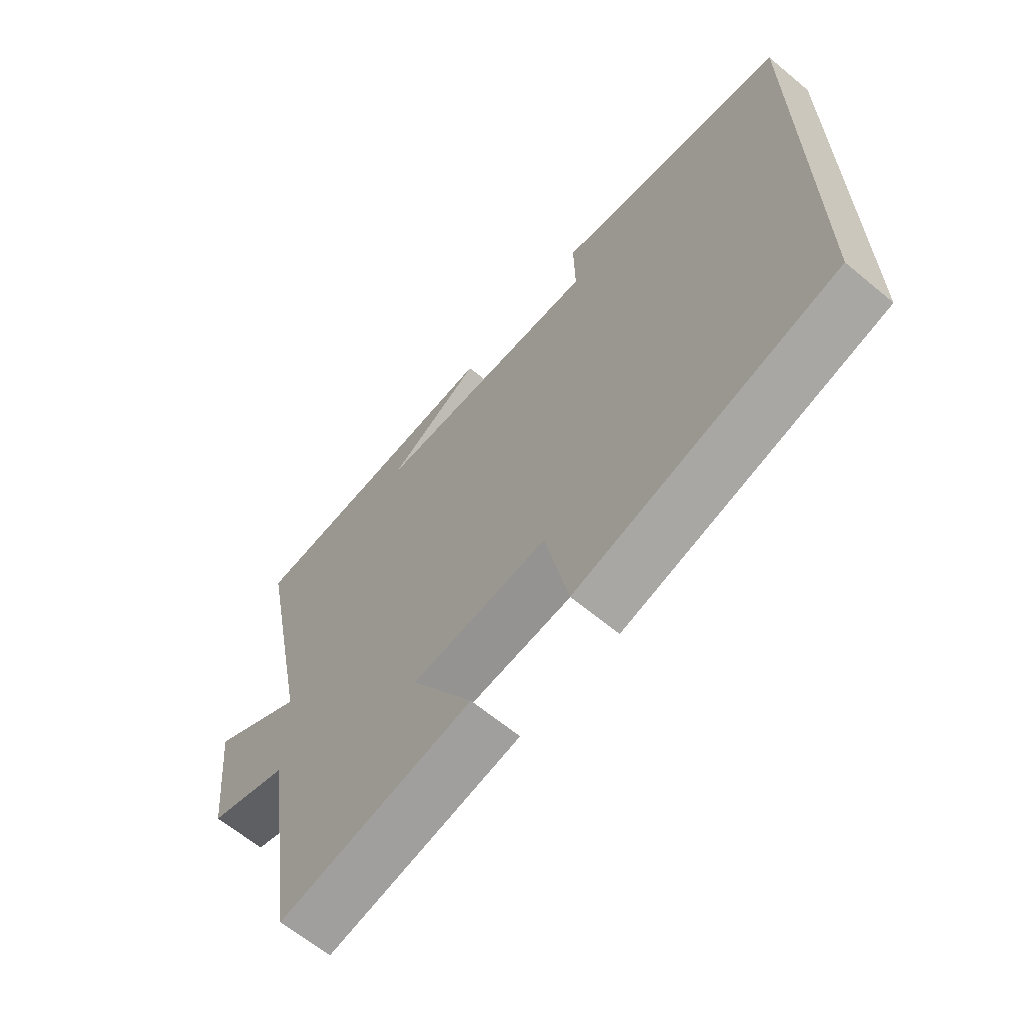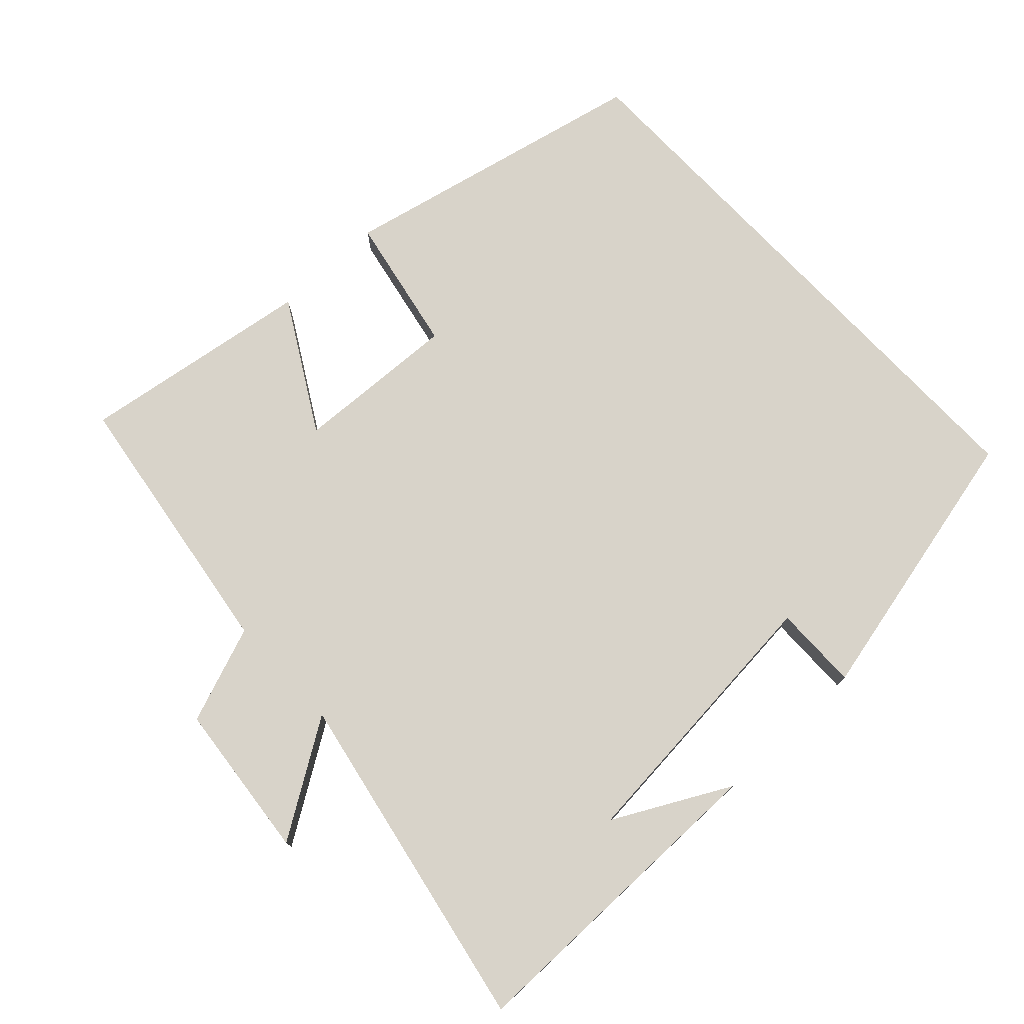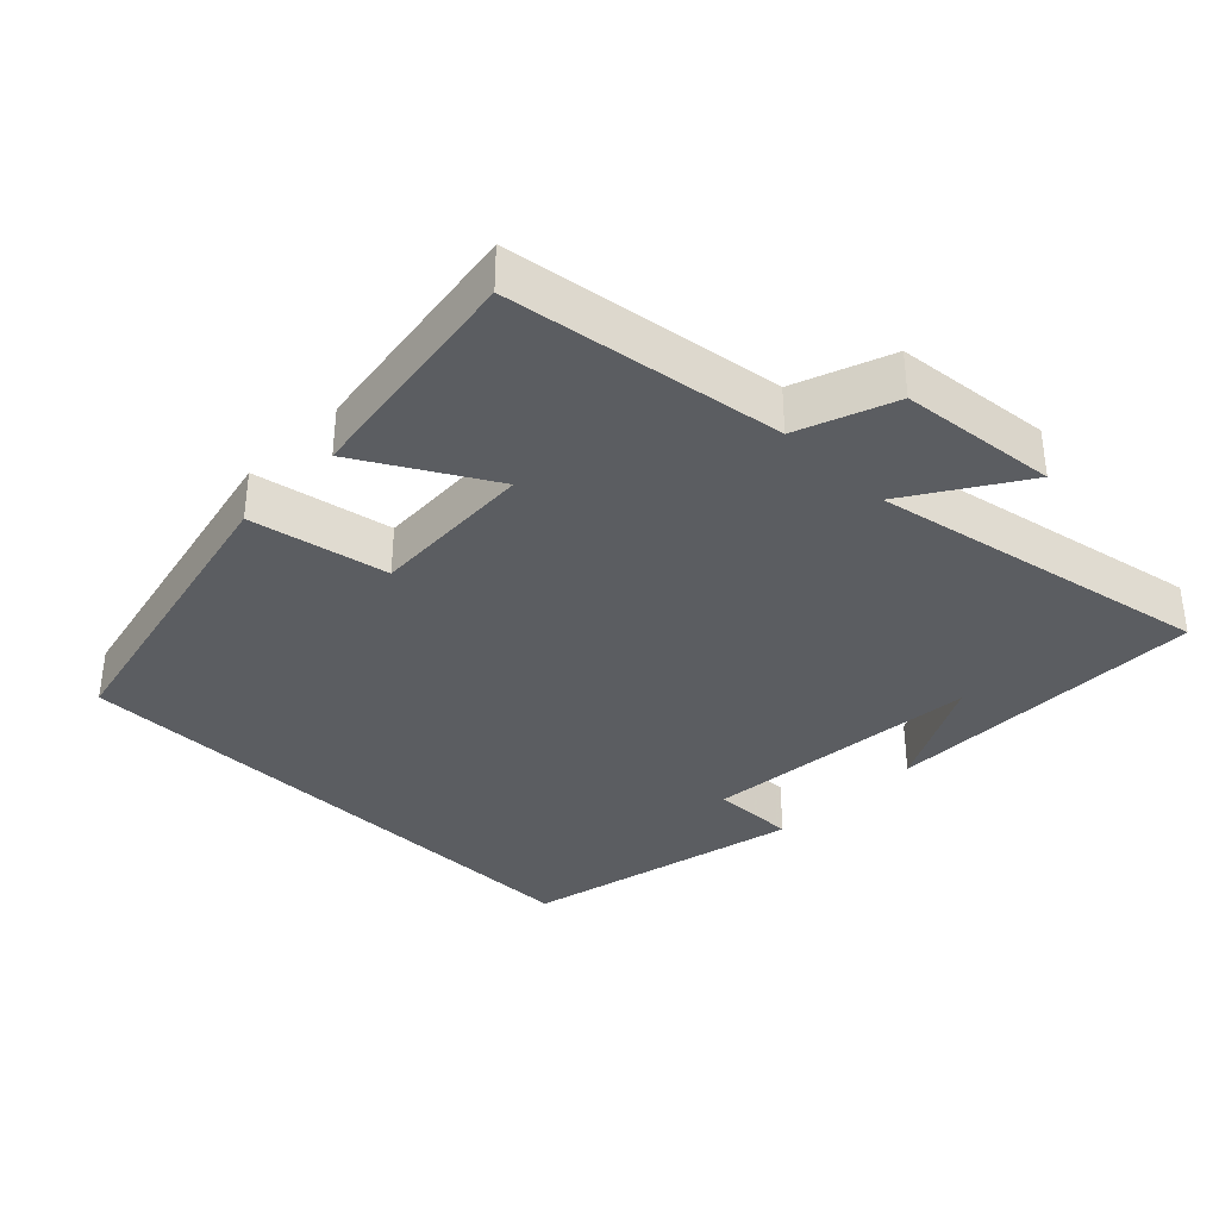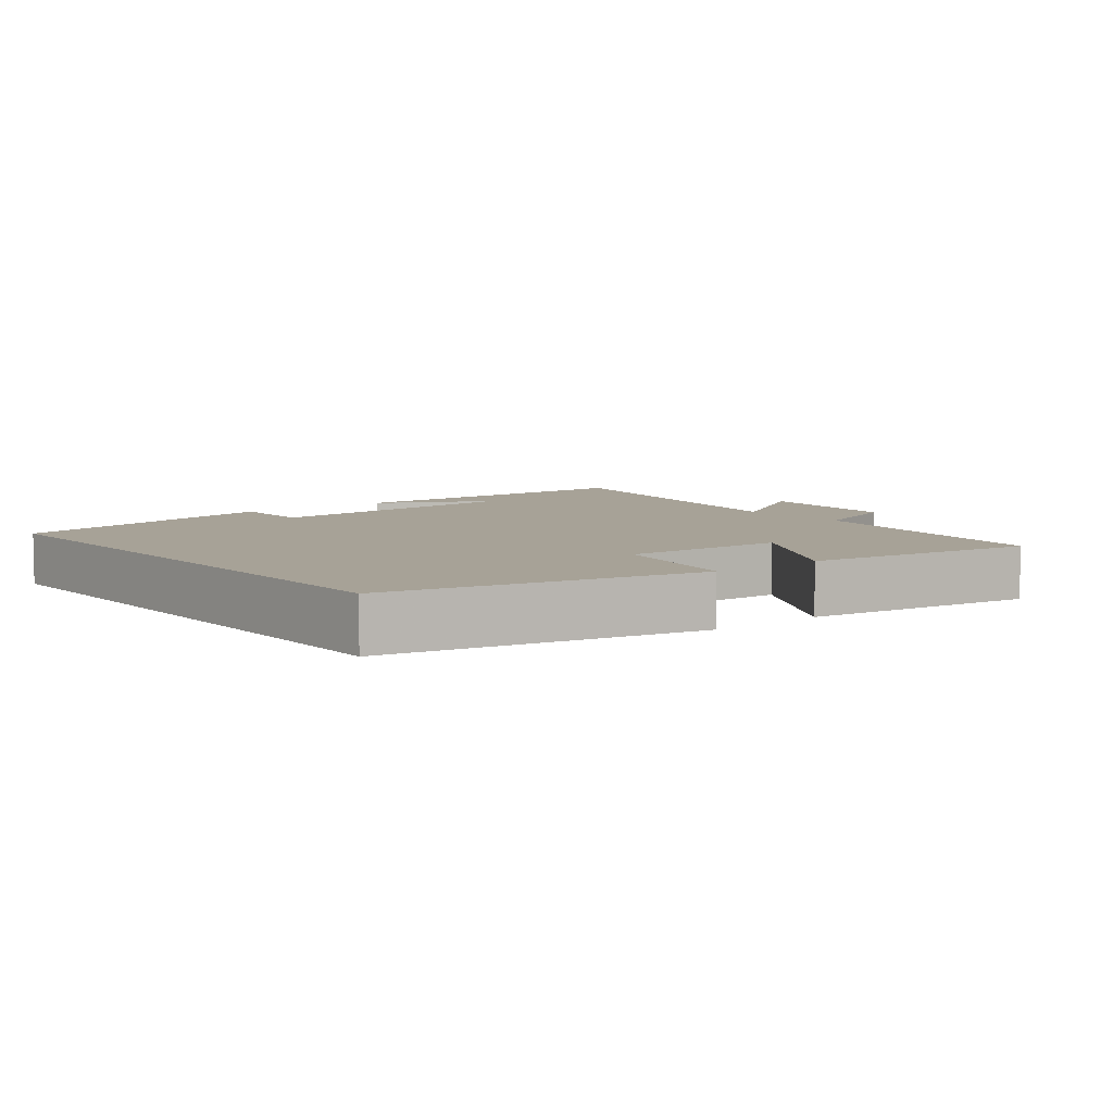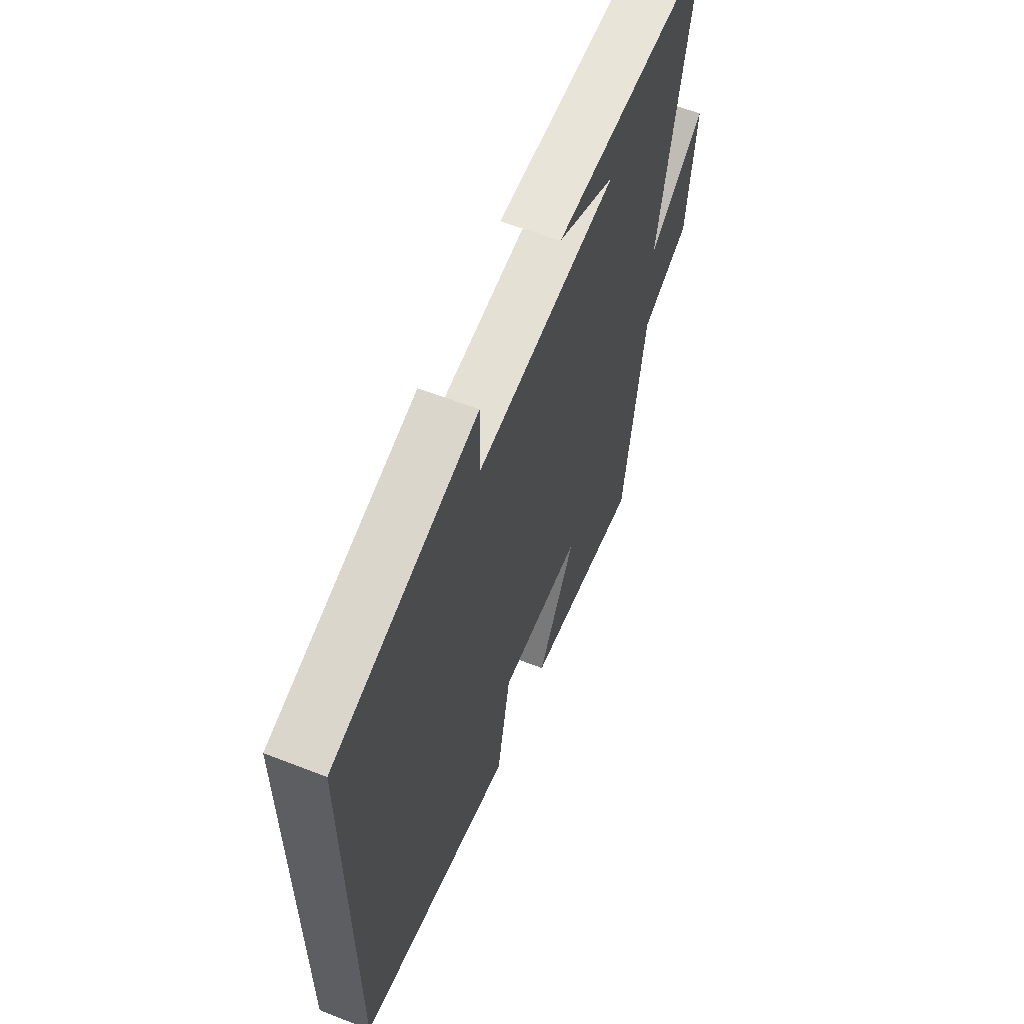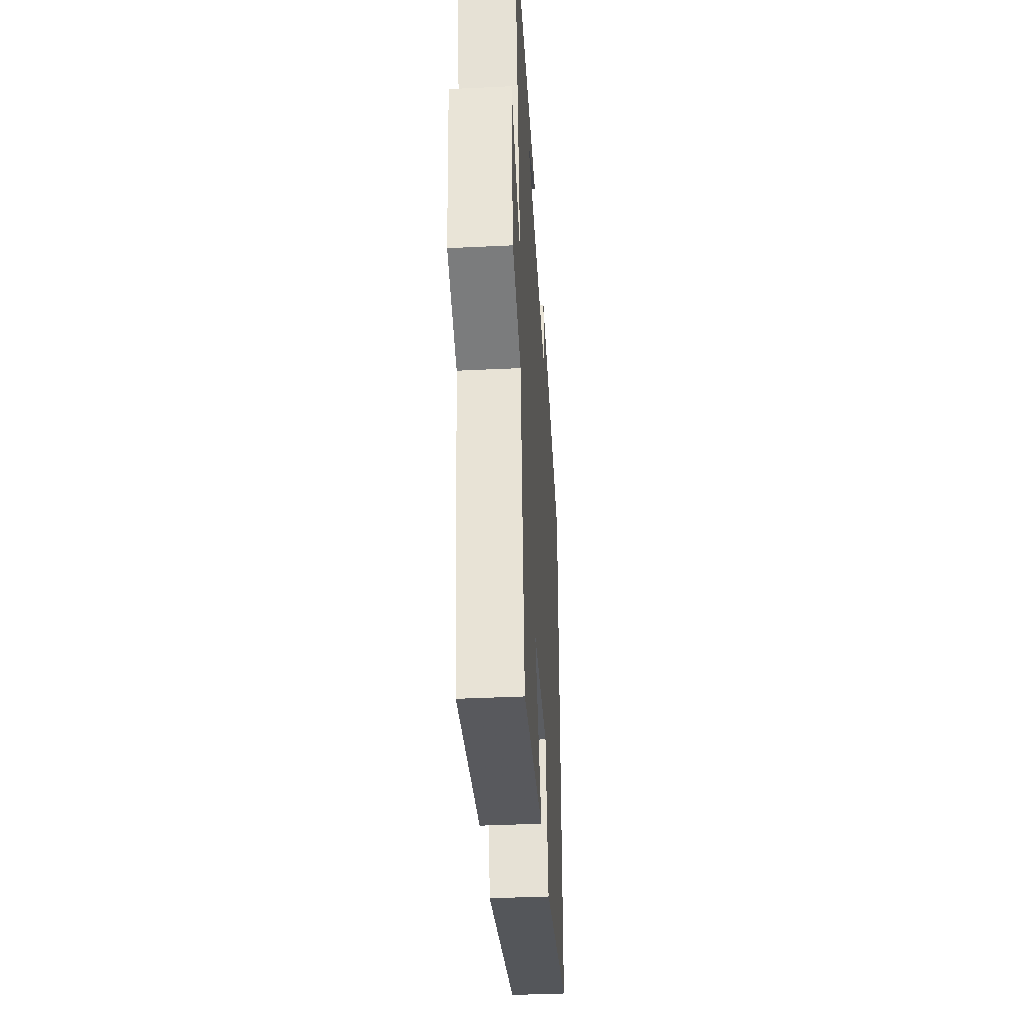
<metadata>
{"format":"obj","ext":"obj","renderer":"f3d","projection":"perspective","resolution":1024,"background":"white","views":[{"elev":-64.3,"azim":50.1,"up":"+Z"},{"elev":75.8,"azim":-43.3,"up":"+Y"},{"elev":-35.5,"azim":-134.6,"up":"+Y"},{"elev":6.6,"azim":141.1,"up":"+Y"},{"elev":60.2,"azim":111.8,"up":"+Z"},{"elev":-38.5,"azim":-86.5,"up":"+Z"}]}
</metadata>
<code>
v 0.5 0.07 0.41
v 0.5 0.07 -0.4
v 0.057 0.07 -0.5
v 0.018 0.07 -0.304
v -0.216 0.07 -0.316
v -0.109 0.07 -0.5
v -0.441 0.07 -0.551
v -0.5 0.07 -0.159
v -0.638 0.07 -0.108
v -0.662 0.07 0.116
v -0.5 0.07 0.013
v -0.596 0.07 0.498
v -0.135 0.07 0.5
v -0.299 0.07 0.413
v 0.099 0.07 0.379
v 0.097 0.07 0.5
v 0.5 0 0.41
v 0.5 0 -0.4
v 0.057 0 -0.5
v 0.018 0 -0.304
v -0.216 0 -0.316
v -0.109 0 -0.5
v -0.441 0 -0.551
v -0.5 0 -0.159
v -0.638 0 -0.108
v -0.662 0 0.116
v -0.5 0 0.013
v -0.596 0 0.498
v -0.135 0 0.5
v -0.299 0 0.413
v 0.099 0 0.379
v 0.097 0 0.5
f 15 16 1 2
f 14 15 2
f 12 13 14
f 11 12 14 2
f 8 9 10 11
f 7 8 11
f 6 7 11
f 5 6 11
f 4 5 11
f 4 11 2
f 2 3 4
f 18 17 32 31
f 18 31 30
f 30 29 28
f 18 30 28 27
f 27 26 25 24
f 27 24 23
f 27 23 22
f 27 22 21
f 27 21 20
f 18 27 20
f 20 19 18
f 1 17 18 2
f 2 18 19 3
f 3 19 20 4
f 4 20 21 5
f 5 21 22 6
f 6 22 23 7
f 7 23 24 8
f 8 24 25 9
f 9 25 26 10
f 10 26 27 11
f 11 27 28 12
f 12 28 29 13
f 13 29 30 14
f 14 30 31 15
f 15 31 32 16
f 16 32 17 1

</code>
